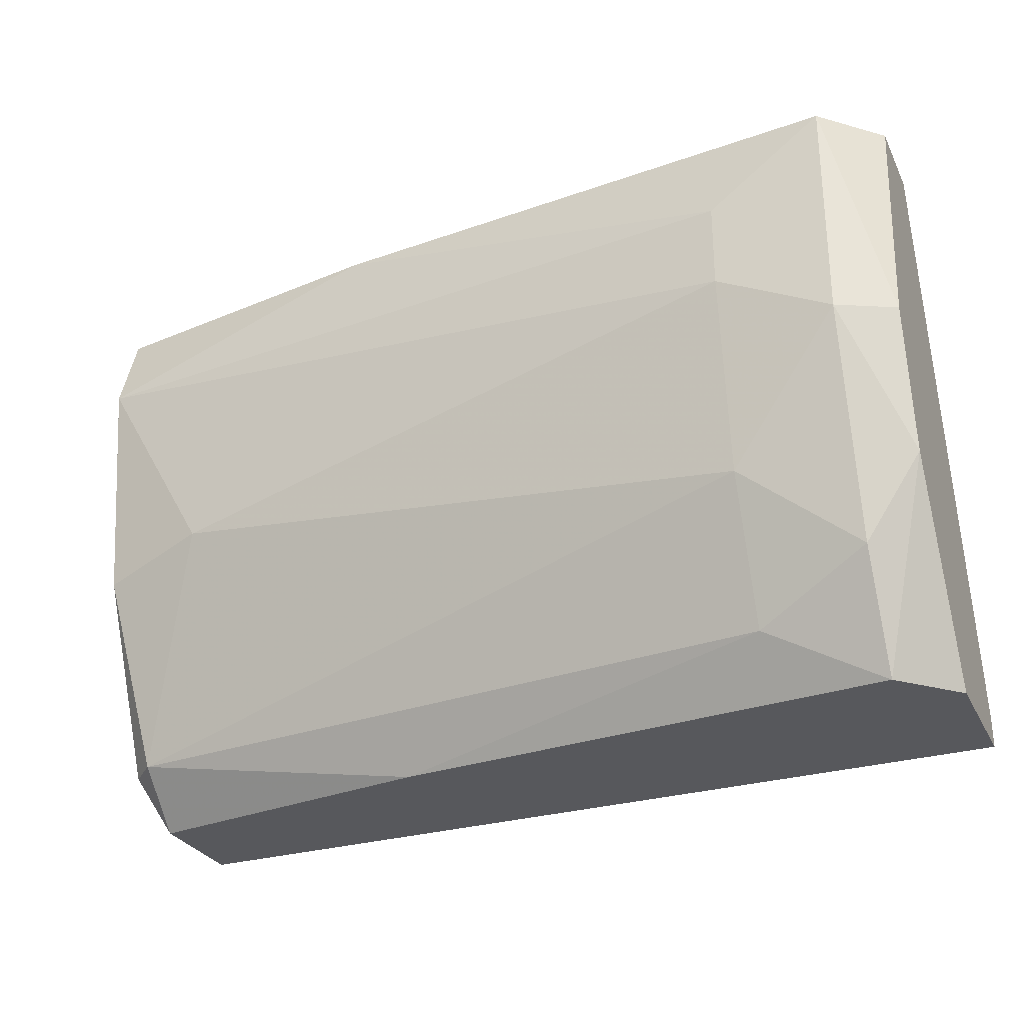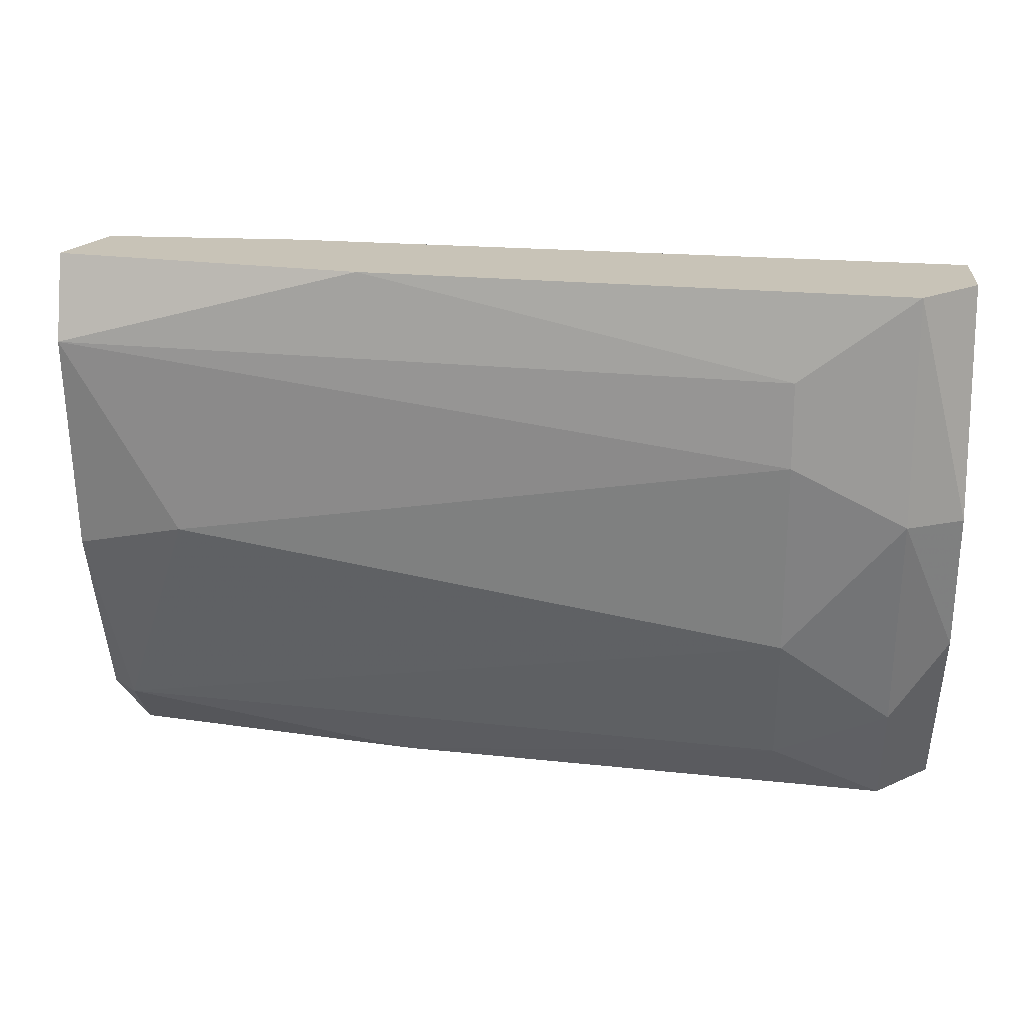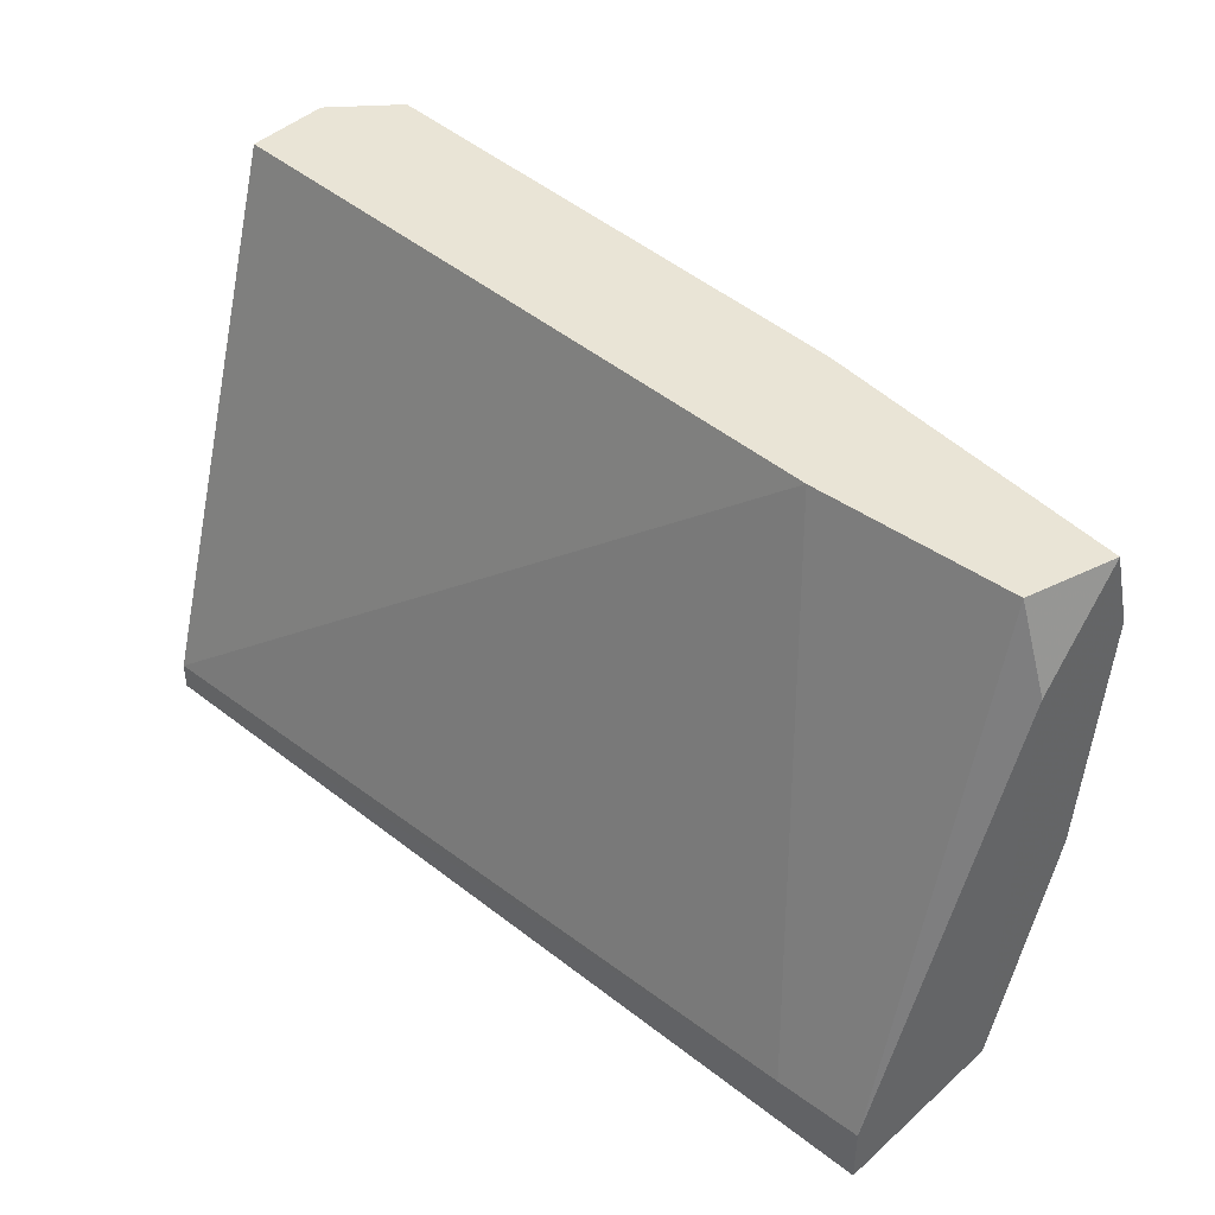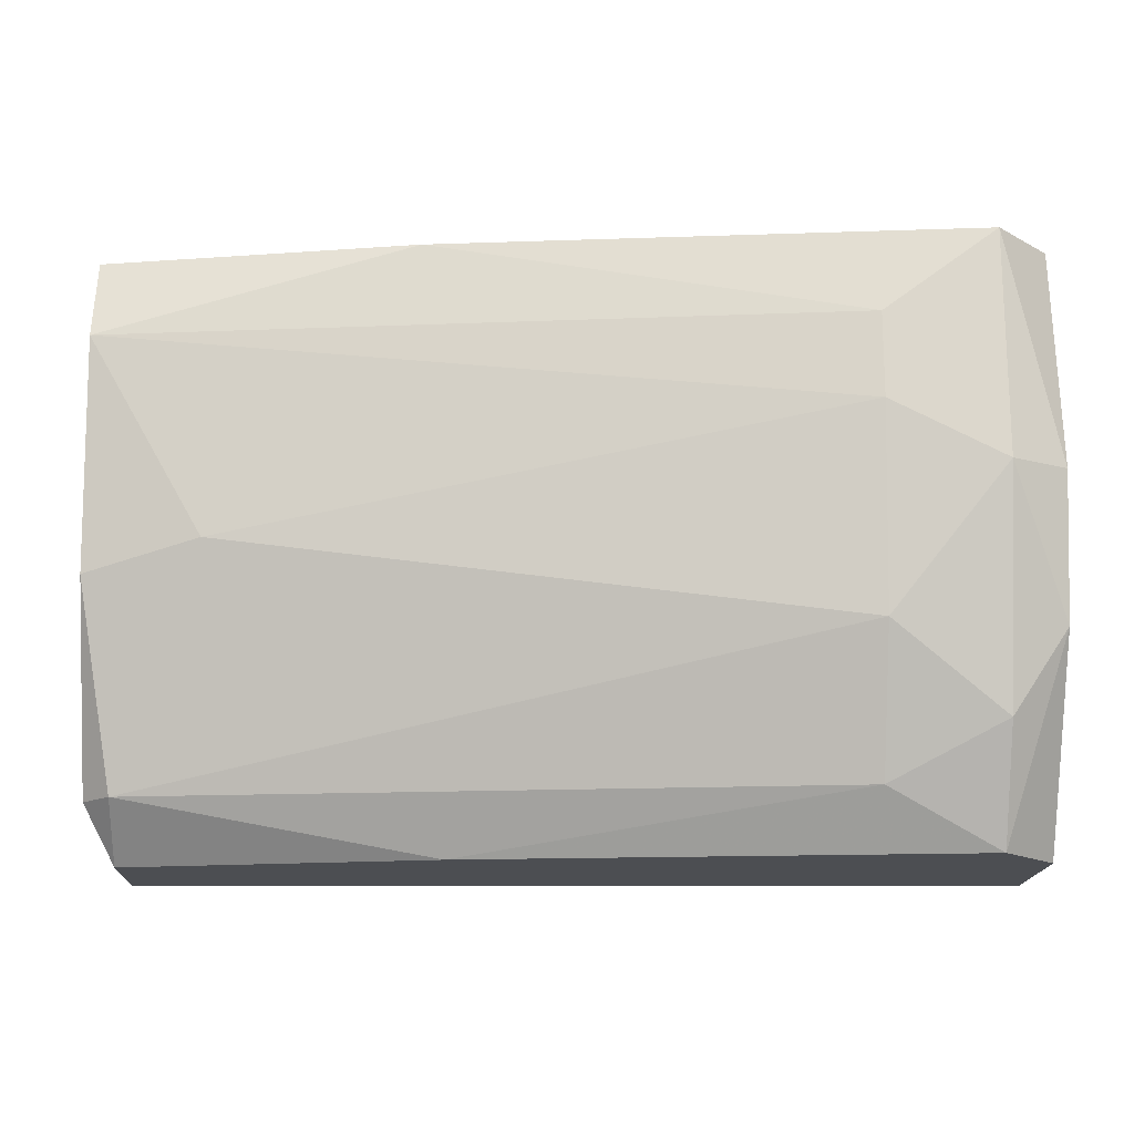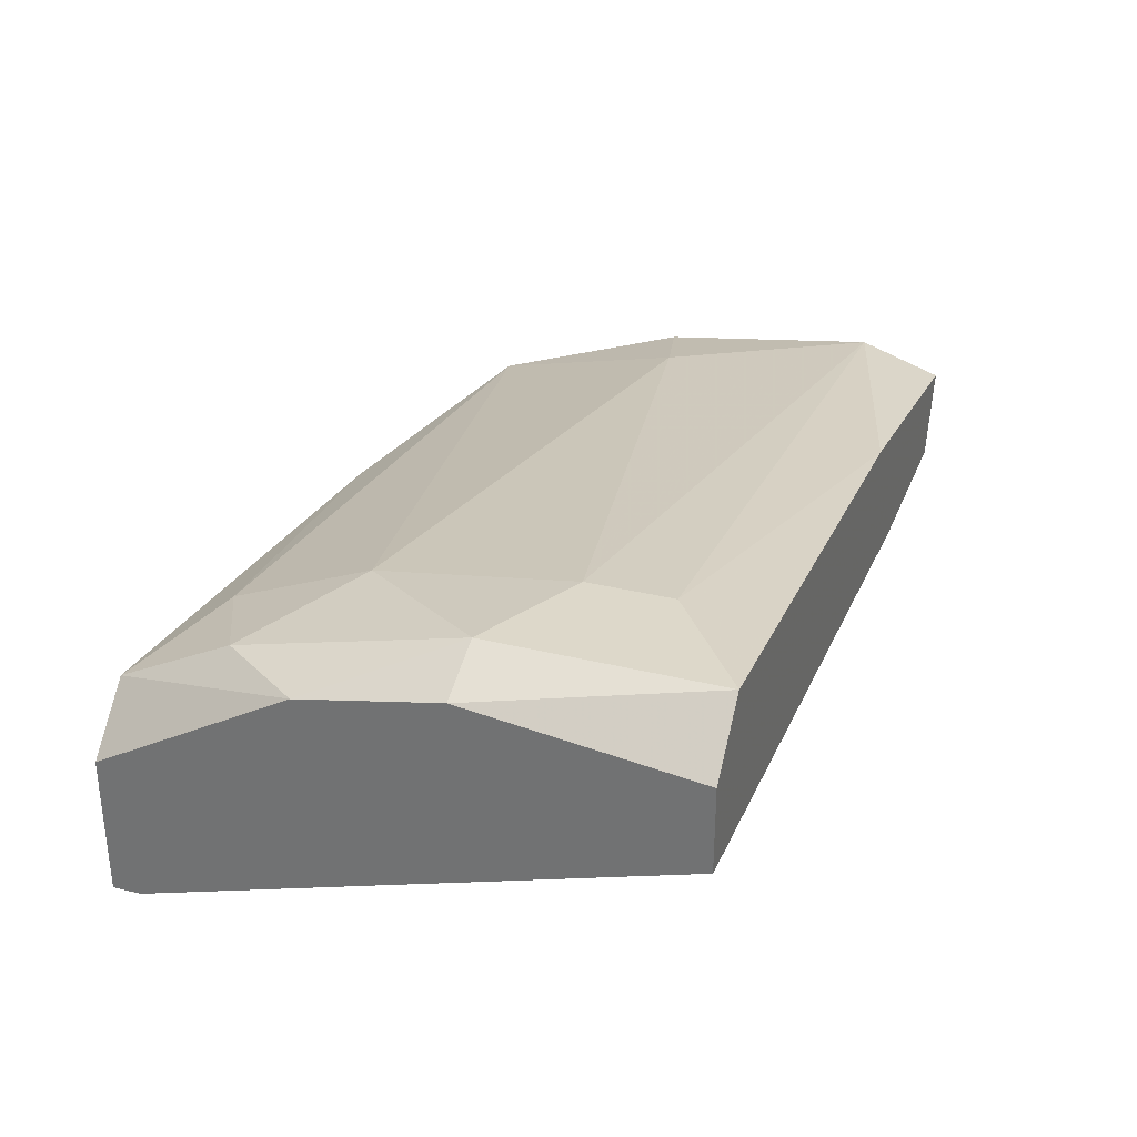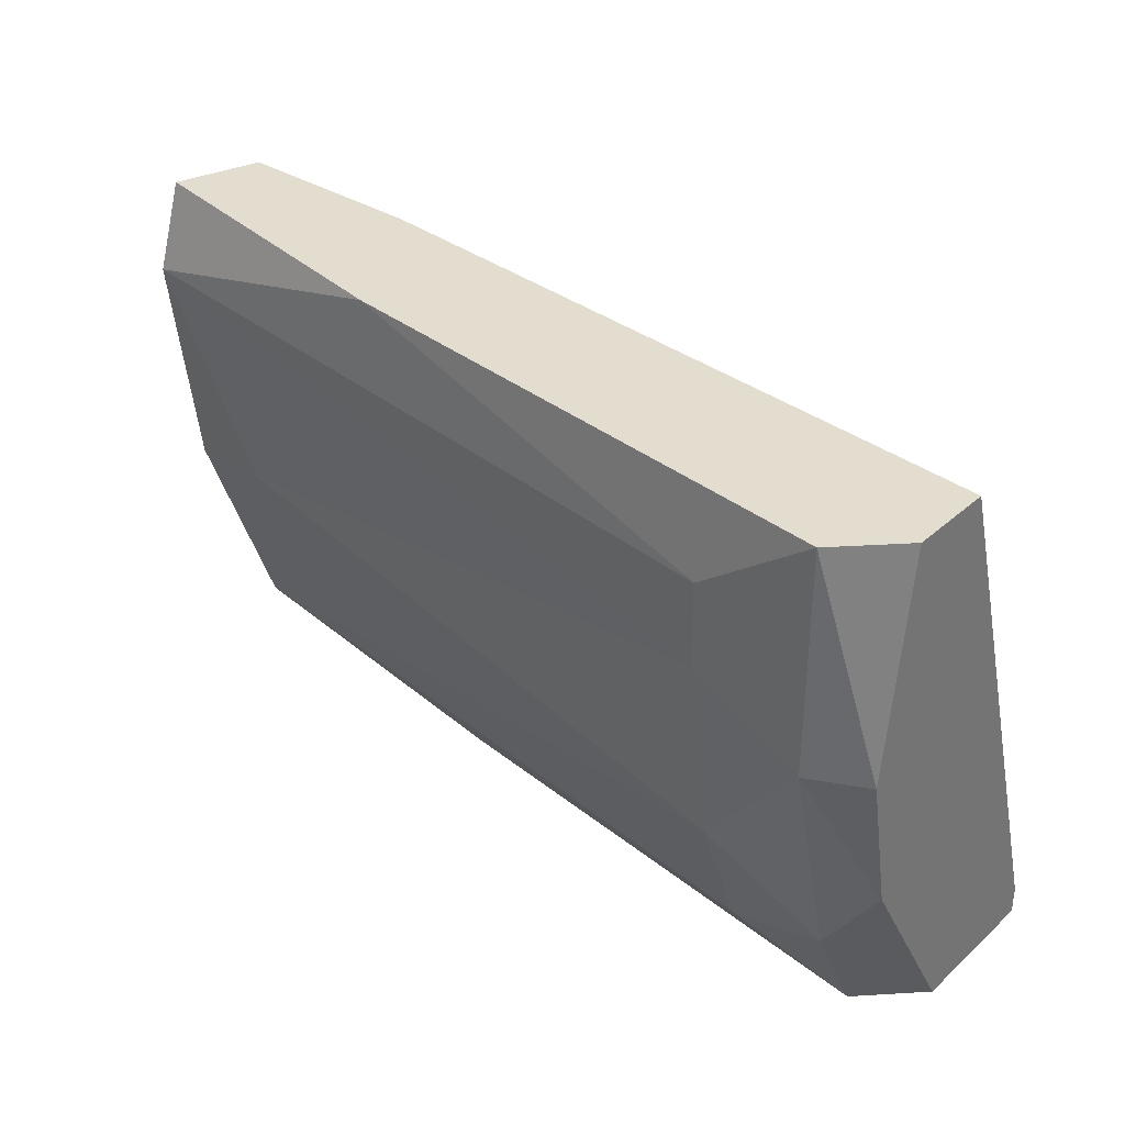
<metadata>
{"format":"obj","ext":"obj","renderer":"f3d","projection":"perspective","resolution":1024,"background":"white","views":[{"elev":-28.5,"azim":22.1,"up":"+Y"},{"elev":19.7,"azim":5.3,"up":"+Y"},{"elev":42.4,"azim":-139.0,"up":"+Y"},{"elev":-16.6,"azim":-2.0,"up":"+Y"},{"elev":31.0,"azim":109.5,"up":"+Z"},{"elev":34.9,"azim":40.4,"up":"+Y"}]}
</metadata>
<code>
v 0.005157 0.02106 0.01513
v 0.005157 0.02847 0.0176
v 0.005157 0.02353 0.01637
v 0.005157 0.03342 0.0176
v -0.01338 0.02229 0.01328
v -0.01338 0.02662 0.01513
v -0.01338 0.03156 0.01328
v -0.01338 0.03156 0.01575
v -0.01338 0.03342 0.01513
v -0.01091 0.02724 0.01575
v -0.01091 0.02229 0.01019
v -0.006583 0.03342 0.01637
v -0.005966 0.02106 0.0139
v 0.006394 0.02106 0.01081
v 0.006394 0.02106 0.0139
v 0.006394 0.02168 0.01081
v 0.006394 0.02538 0.01637
v 0.006394 0.02847 0.01699
v 0.006394 0.03342 0.01637
v 0.006394 0.03342 0.01452
v -0.01277 0.02106 0.01019
v -0.01277 0.02106 0.01266
v -0.01277 0.02229 0.01019
v -0.01277 0.02229 0.0139
v -0.01277 0.03342 0.01328
v -0.008436 0.03342 0.01328
v 0.002685 0.02538 0.01699
v 0.002685 0.02229 0.01575
v 0.002685 0.02971 0.0176
v 0.002685 0.03156 0.0176
f 28 24 13
f 20 19 14
f 19 20 25
f 19 25 4
f 5 23 21
f 14 1 21
f 25 20 26
f 23 25 26
f 14 19 17
f 5 8 9
f 4 25 9
f 24 27 10
f 10 27 29
f 8 10 29
f 20 14 16
f 26 20 16
f 5 21 22
f 21 1 22
f 24 5 22
f 4 29 2
f 29 27 2
f 27 24 28
f 23 5 7
f 25 23 7
f 5 9 7
f 9 25 7
f 21 23 11
f 14 21 11
f 23 26 11
f 16 14 11
f 26 16 11
f 1 14 15
f 14 17 15
f 17 1 15
f 8 5 6
f 5 24 6
f 10 8 6
f 24 10 6
f 1 17 3
f 2 27 3
f 17 2 3
f 27 28 3
f 28 1 3
f 9 8 12
f 4 9 12
f 8 29 30
f 29 4 30
f 12 8 30
f 4 12 30
f 19 4 18
f 17 19 18
f 2 17 18
f 4 2 18
f 22 1 13
f 24 22 13
f 1 28 13

</code>
